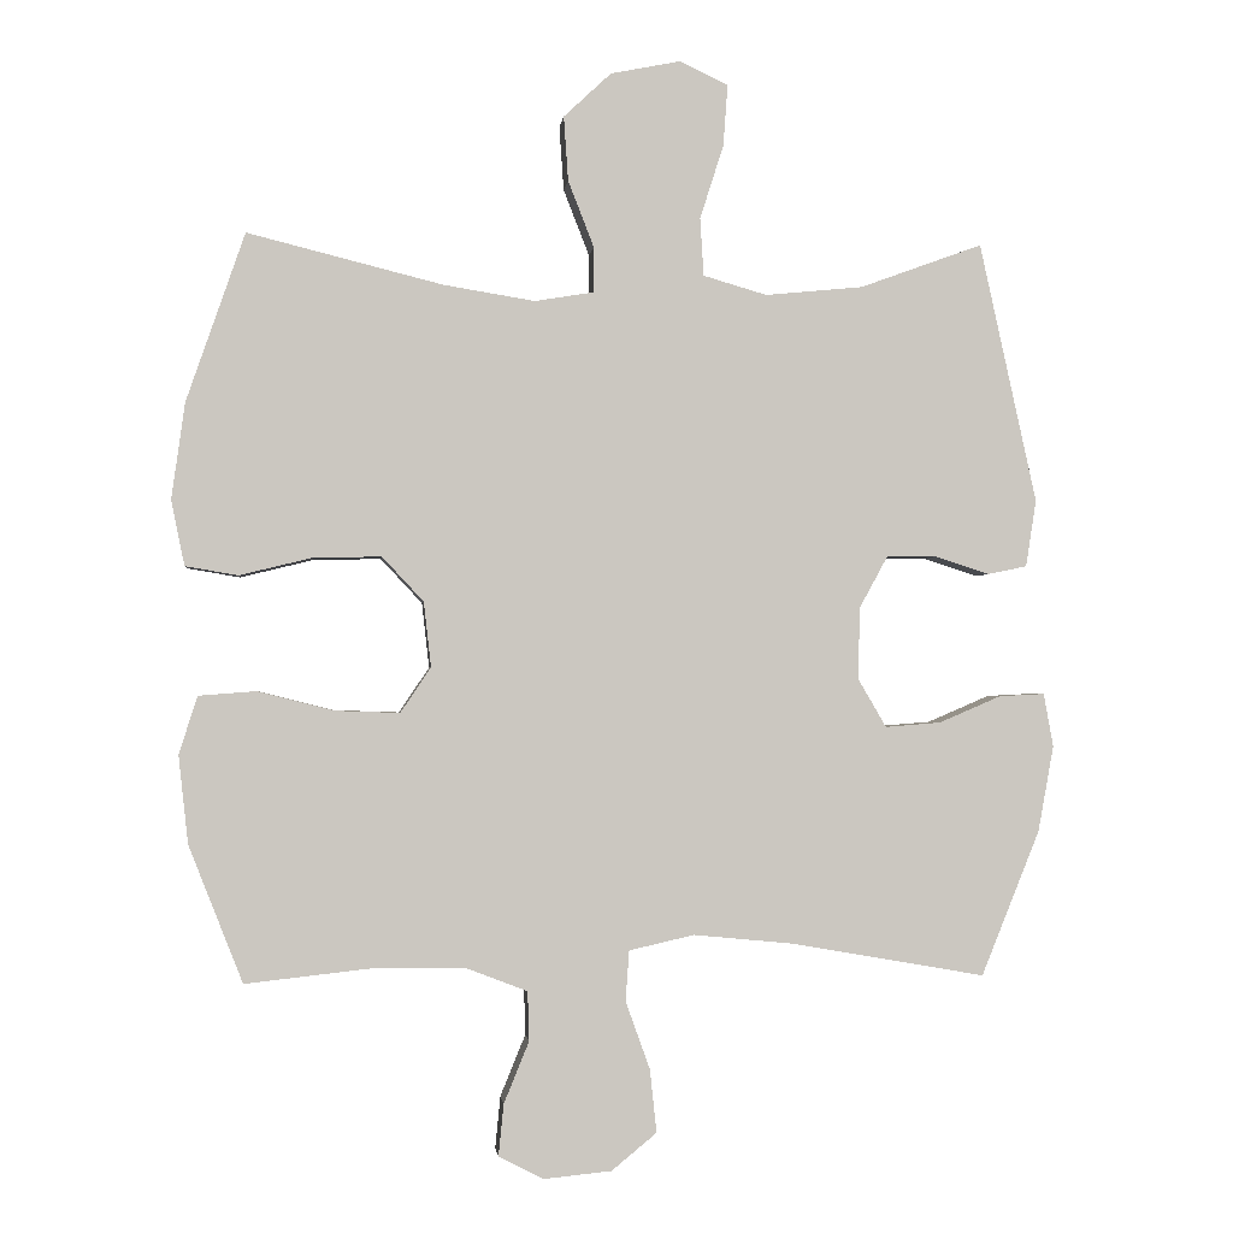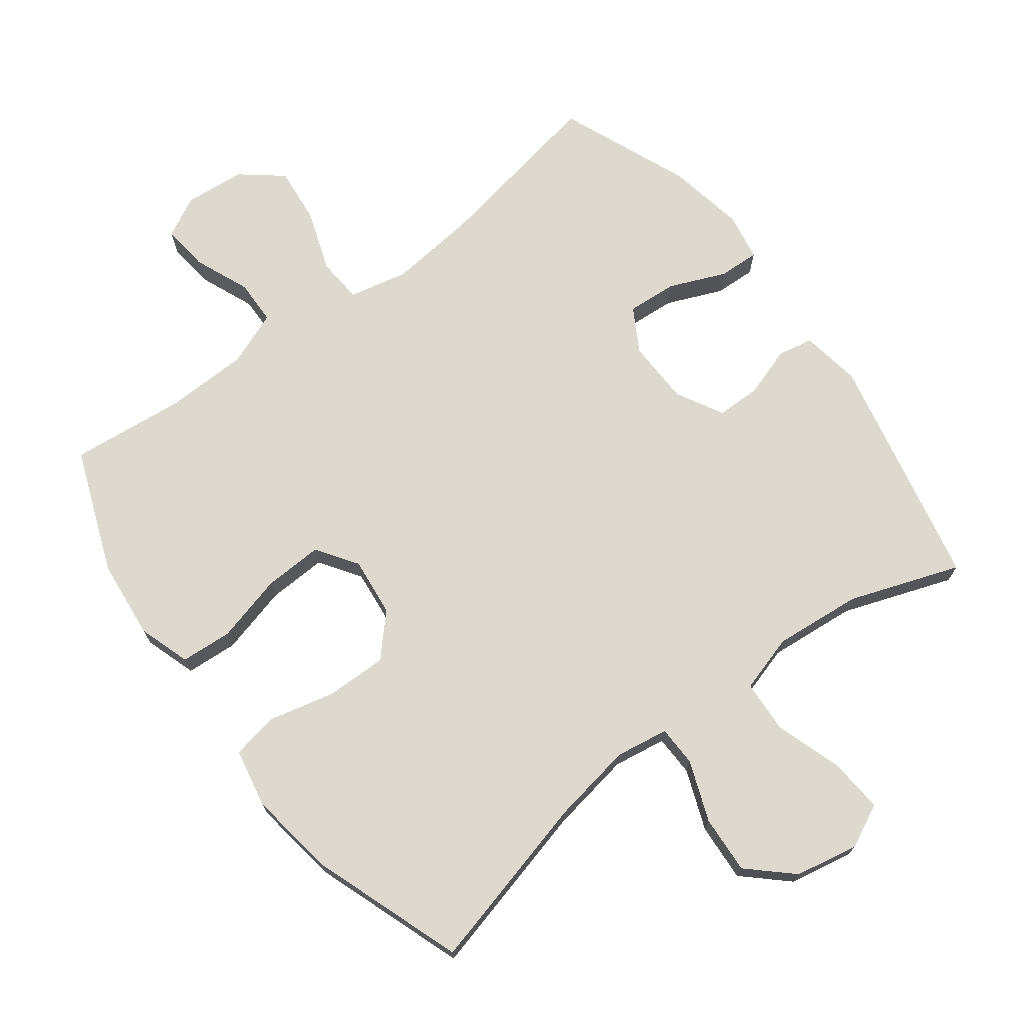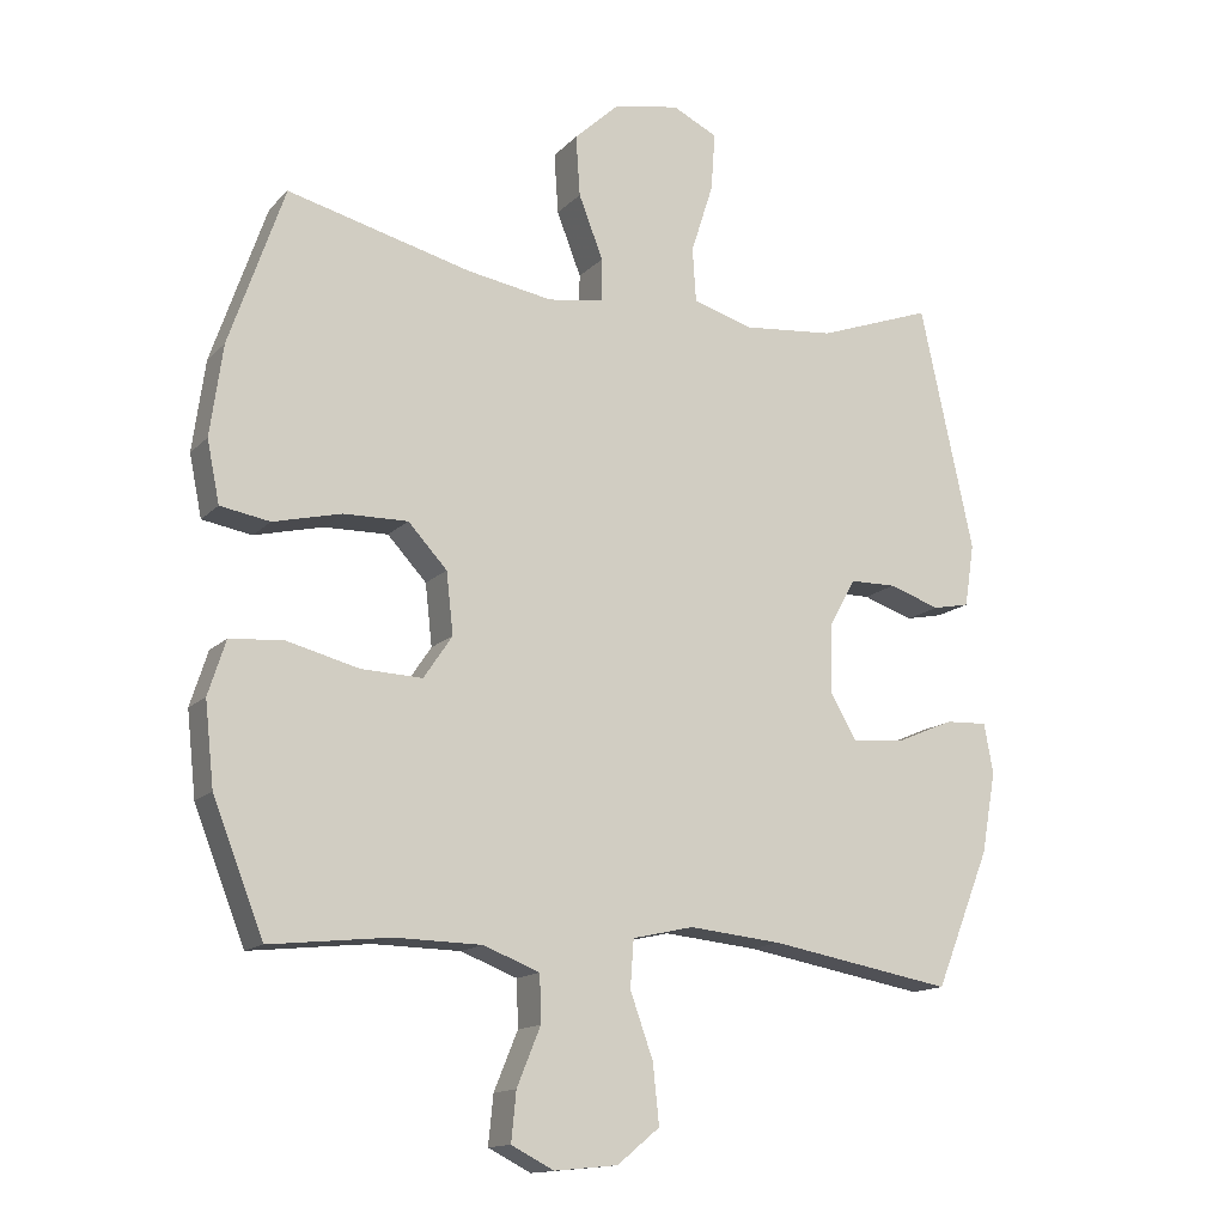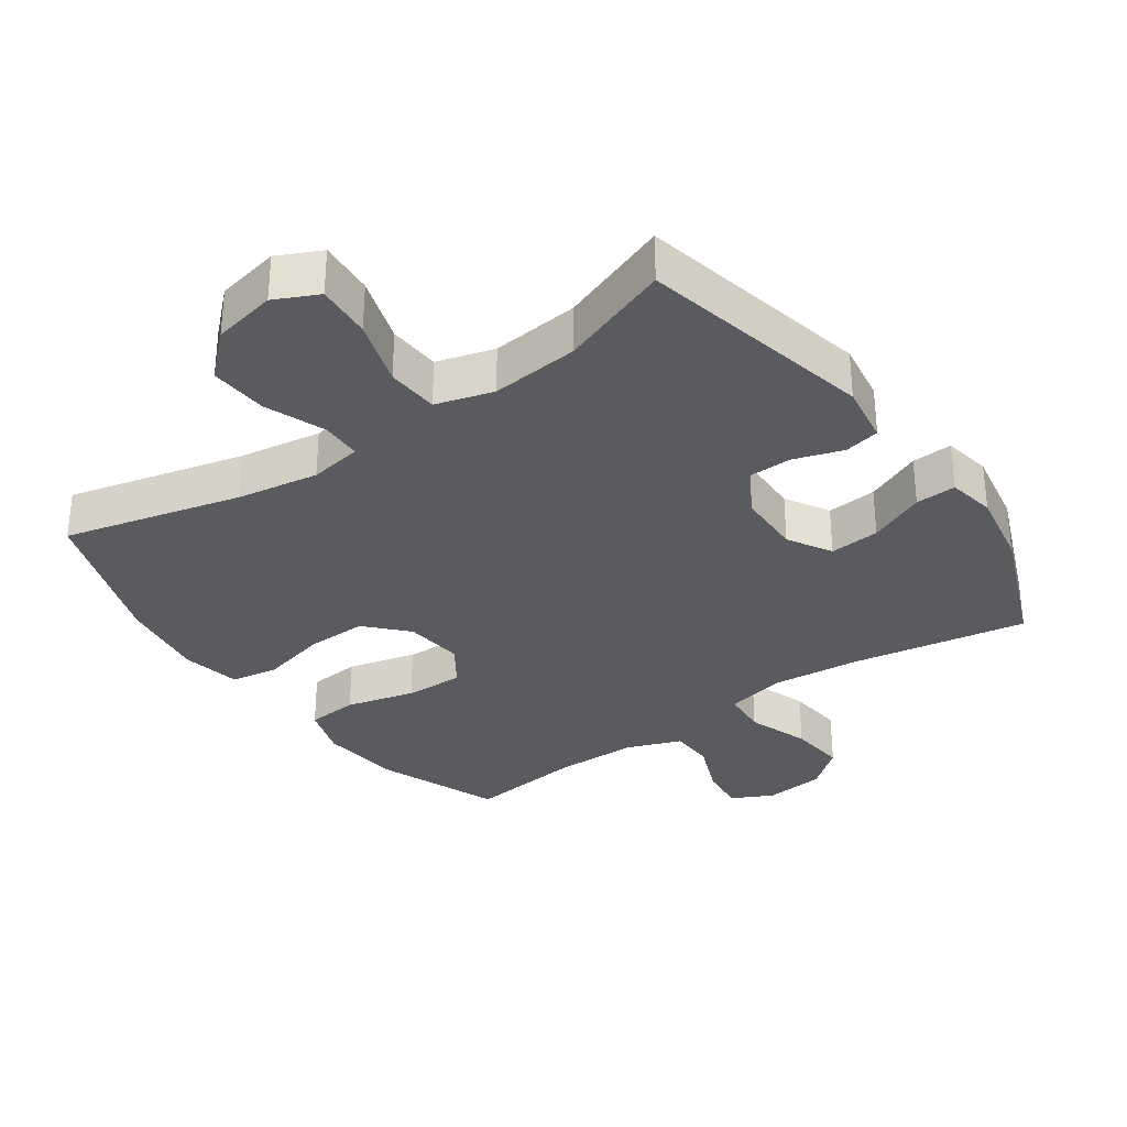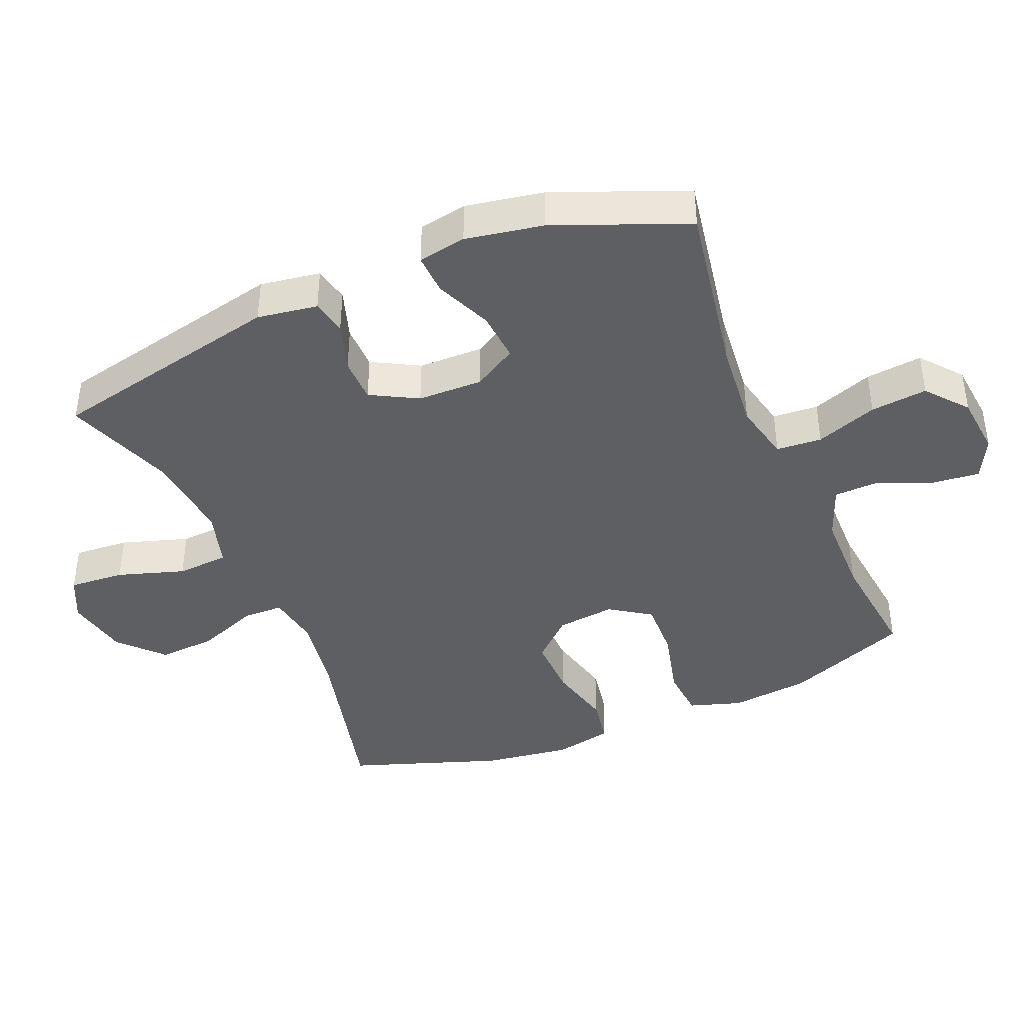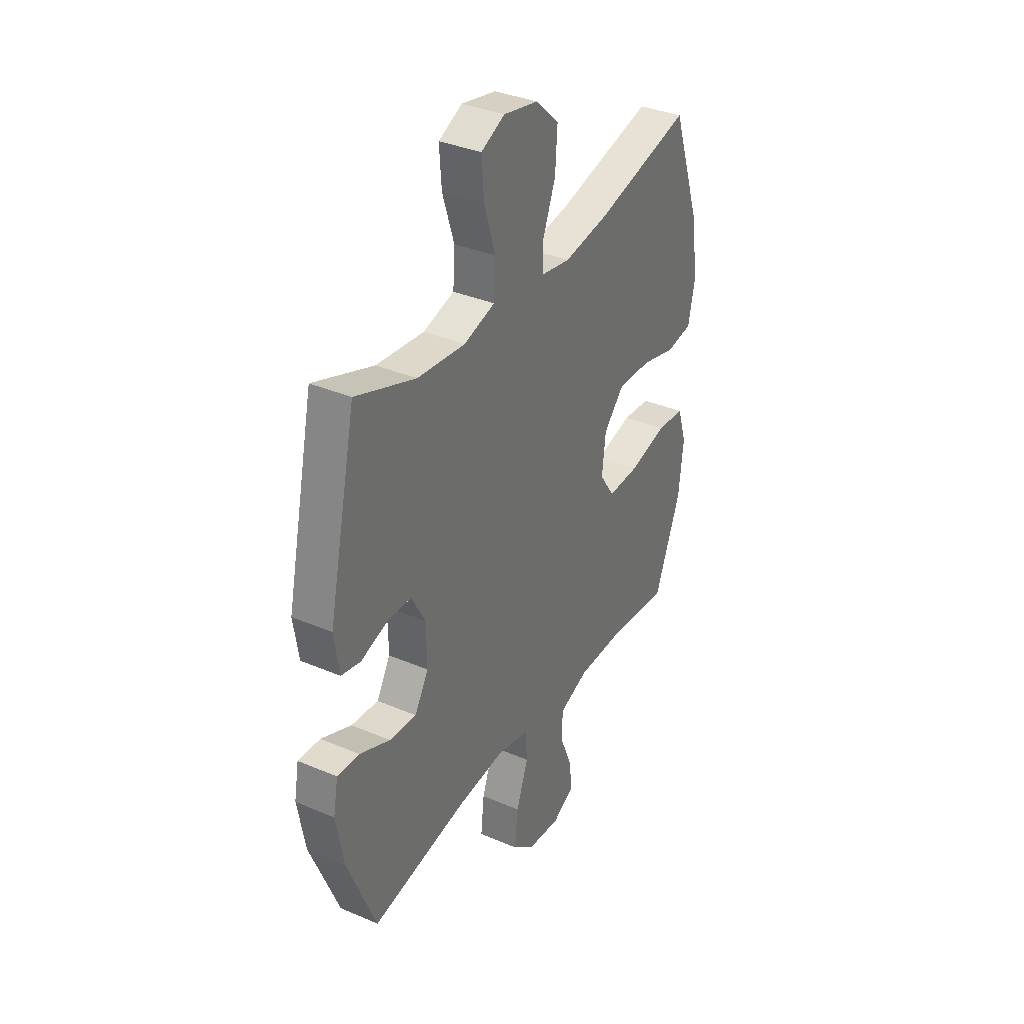
<metadata>
{"format":"obj","ext":"obj","renderer":"f3d","projection":"perspective","resolution":1024,"background":"white","views":[{"elev":-1.4,"azim":-6.1,"up":"+Z"},{"elev":71.7,"azim":-37.3,"up":"+Y"},{"elev":-14.4,"azim":-27.1,"up":"+Z"},{"elev":-32.4,"azim":35.2,"up":"+Y"},{"elev":-41.3,"azim":112.8,"up":"+Y"},{"elev":35.4,"azim":119.6,"up":"+Z"}]}
</metadata>
<code>
v 0.5 0.07 -0.5
v 0.237 0.07 -0.454
v 0.103 0.07 -0.441
v 0.015 0.07 -0.461
v 0.01 0.07 -0.529
v 0.043 0.07 -0.621
v 0.052 0.07 -0.706
v -0.009 0.07 -0.756
v -0.1 0.07 -0.765
v -0.161 0.07 -0.734
v -0.154 0.07 -0.664
v -0.12 0.07 -0.581
v -0.122 0.07 -0.514
v -0.203 0.07 -0.483
v -0.328 0.07 -0.481
v -0.5 0.07 -0.5
v -0.573 0.07 -0.315
v -0.586 0.07 -0.196
v -0.561 0.07 -0.118
v -0.484 0.07 -0.112
v -0.381 0.07 -0.138
v -0.293 0.07 -0.141
v -0.252 0.07 -0.08
v -0.262 0.07 0.008
v -0.318 0.07 0.068
v -0.41 0.07 0.066
v -0.508 0.07 0.042
v -0.579 0.07 0.054
v -0.597 0.07 0.142
v -0.579 0.07 0.272
v -0.5 0.07 0.5
v -0.236 0.07 0.434
v -0.113 0.07 0.414
v -0.034 0.07 0.427
v -0.033 0.07 0.488
v -0.068 0.07 0.578
v -0.074 0.07 0.665
v -0.01 0.07 0.725
v 0.085 0.07 0.744
v 0.15 0.07 0.713
v 0.144 0.07 0.63
v 0.112 0.07 0.53
v 0.117 0.07 0.452
v 0.203 0.07 0.427
v 0.335 0.07 0.44
v 0.5 0.07 0.5
v 0.577 0.07 0.149
v 0.563 0.07 0.059
v 0.51 0.07 0.048
v 0.436 0.07 0.072
v 0.369 0.07 0.071
v 0.331 0.07 0.001
v 0.329 0.07 -0.096
v 0.367 0.07 -0.161
v 0.442 0.07 -0.155
v 0.526 0.07 -0.119
v 0.587 0.07 -0.116
v 0.6 0.07 -0.188
v 0.579 0.07 -0.304
v 0.5 0 -0.5
v 0.237 0 -0.454
v 0.103 0 -0.441
v 0.015 0 -0.461
v 0.01 0 -0.529
v 0.043 0 -0.621
v 0.052 0 -0.706
v -0.009 0 -0.756
v -0.1 0 -0.765
v -0.161 0 -0.734
v -0.154 0 -0.664
v -0.12 0 -0.581
v -0.122 0 -0.514
v -0.203 0 -0.483
v -0.328 0 -0.481
v -0.5 0 -0.5
v -0.573 0 -0.315
v -0.586 0 -0.196
v -0.561 0 -0.118
v -0.484 0 -0.112
v -0.381 0 -0.138
v -0.293 0 -0.141
v -0.252 0 -0.08
v -0.262 0 0.008
v -0.318 0 0.068
v -0.41 0 0.066
v -0.508 0 0.042
v -0.579 0 0.054
v -0.597 0 0.142
v -0.579 0 0.272
v -0.5 0 0.5
v -0.236 0 0.434
v -0.113 0 0.414
v -0.034 0 0.427
v -0.033 0 0.488
v -0.068 0 0.578
v -0.074 0 0.665
v -0.01 0 0.725
v 0.085 0 0.744
v 0.15 0 0.713
v 0.144 0 0.63
v 0.112 0 0.53
v 0.117 0 0.452
v 0.203 0 0.427
v 0.335 0 0.44
v 0.5 0 0.5
v 0.577 0 0.149
v 0.563 0 0.059
v 0.51 0 0.048
v 0.436 0 0.072
v 0.369 0 0.071
v 0.331 0 0.001
v 0.329 0 -0.096
v 0.367 0 -0.161
v 0.442 0 -0.155
v 0.526 0 -0.119
v 0.587 0 -0.116
v 0.6 0 -0.188
v 0.579 0 -0.304
f 59 1 2
f 58 59 2
f 57 58 2
f 56 57 2
f 55 56 2
f 54 55 2 3
f 53 54 3 4
f 52 53 4
f 51 52 4
f 48 49 50
f 47 48 50
f 46 47 50
f 45 46 50
f 44 45 50 51
f 43 44 51 4
f 40 41 42
f 39 40 42
f 38 39 42
f 37 38 42
f 36 37 42
f 35 36 42
f 42 43 4
f 35 42 4
f 34 35 4
f 30 31 32
f 29 30 32
f 28 29 32
f 27 28 32
f 26 27 32
f 25 26 32 33
f 24 25 33 34
f 19 20 21
f 18 19 21
f 17 18 21
f 16 17 21
f 15 16 21
f 14 15 21 22
f 13 14 22 23
f 10 11 12
f 9 10 12
f 8 9 12
f 7 8 12
f 6 7 12
f 5 6 12
f 5 12 13
f 23 24 34
f 13 23 34
f 5 13 34
f 4 5 34
f 61 60 118
f 61 118 117
f 61 117 116
f 61 116 115
f 61 115 114
f 62 61 114 113
f 63 62 113 112
f 63 112 111
f 63 111 110
f 109 108 107
f 109 107 106
f 109 106 105
f 109 105 104
f 110 109 104 103
f 63 110 103 102
f 101 100 99
f 101 99 98
f 101 98 97
f 101 97 96
f 101 96 95
f 101 95 94
f 63 102 101
f 63 101 94
f 63 94 93
f 91 90 89
f 91 89 88
f 91 88 87
f 91 87 86
f 91 86 85
f 92 91 85 84
f 93 92 84 83
f 80 79 78
f 80 78 77
f 80 77 76
f 80 76 75
f 80 75 74
f 81 80 74 73
f 82 81 73 72
f 71 70 69
f 71 69 68
f 71 68 67
f 71 67 66
f 71 66 65
f 71 65 64
f 72 71 64
f 93 83 82
f 93 82 72
f 93 72 64
f 93 64 63
f 1 60 61 2
f 2 61 62 3
f 3 62 63 4
f 4 63 64 5
f 5 64 65 6
f 6 65 66 7
f 7 66 67 8
f 8 67 68 9
f 9 68 69 10
f 10 69 70 11
f 11 70 71 12
f 12 71 72 13
f 13 72 73 14
f 14 73 74 15
f 15 74 75 16
f 16 75 76 17
f 17 76 77 18
f 18 77 78 19
f 19 78 79 20
f 20 79 80 21
f 21 80 81 22
f 22 81 82 23
f 23 82 83 24
f 24 83 84 25
f 25 84 85 26
f 26 85 86 27
f 27 86 87 28
f 28 87 88 29
f 29 88 89 30
f 30 89 90 31
f 31 90 91 32
f 32 91 92 33
f 33 92 93 34
f 34 93 94 35
f 35 94 95 36
f 36 95 96 37
f 37 96 97 38
f 38 97 98 39
f 39 98 99 40
f 40 99 100 41
f 41 100 101 42
f 42 101 102 43
f 43 102 103 44
f 44 103 104 45
f 45 104 105 46
f 46 105 106 47
f 47 106 107 48
f 48 107 108 49
f 49 108 109 50
f 50 109 110 51
f 51 110 111 52
f 52 111 112 53
f 53 112 113 54
f 54 113 114 55
f 55 114 115 56
f 56 115 116 57
f 57 116 117 58
f 58 117 118 59
f 59 118 60 1

</code>
